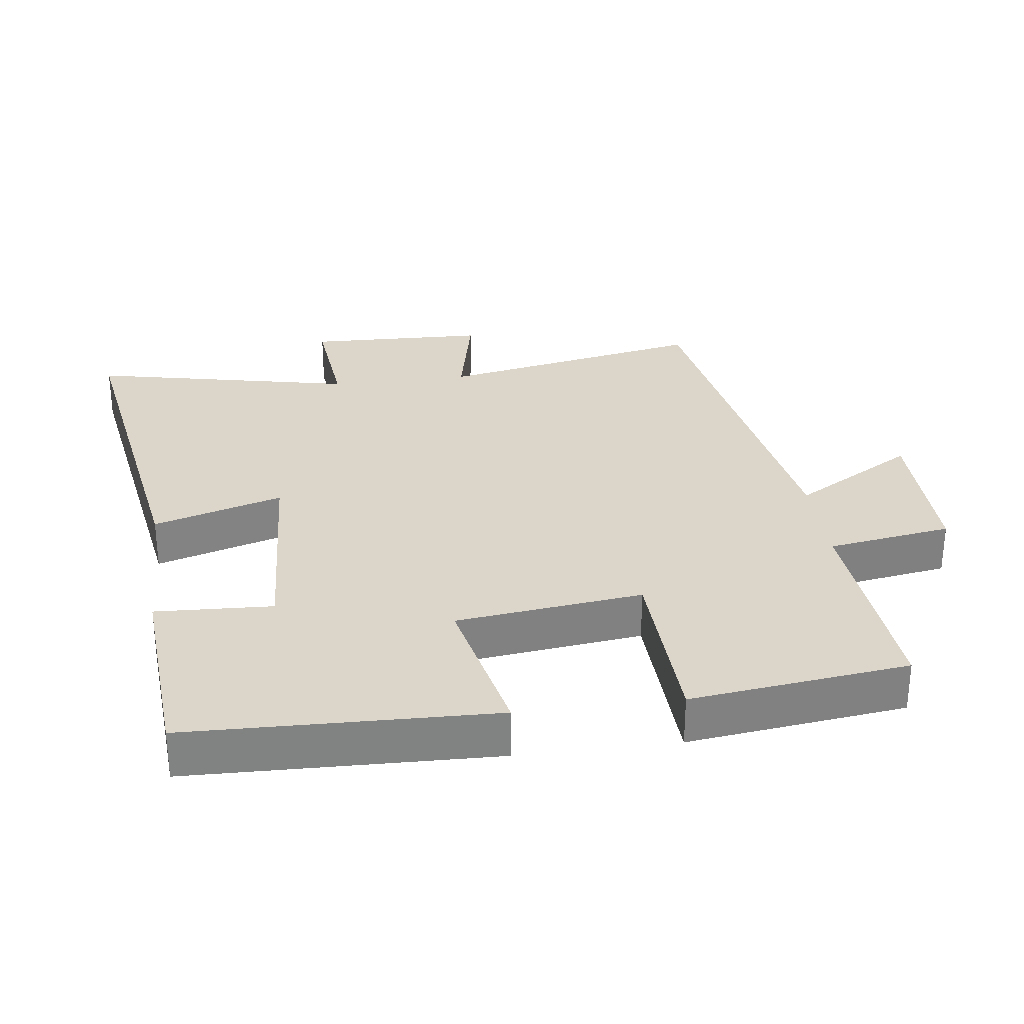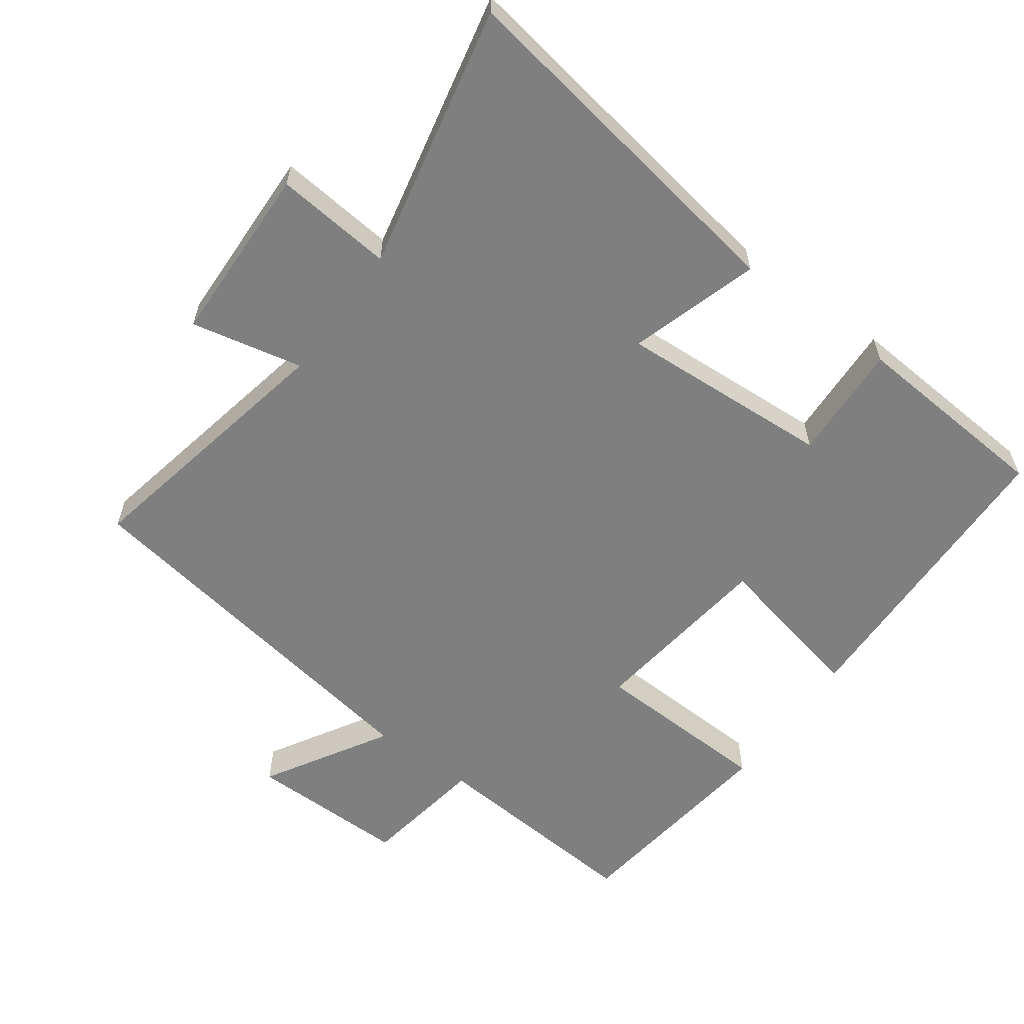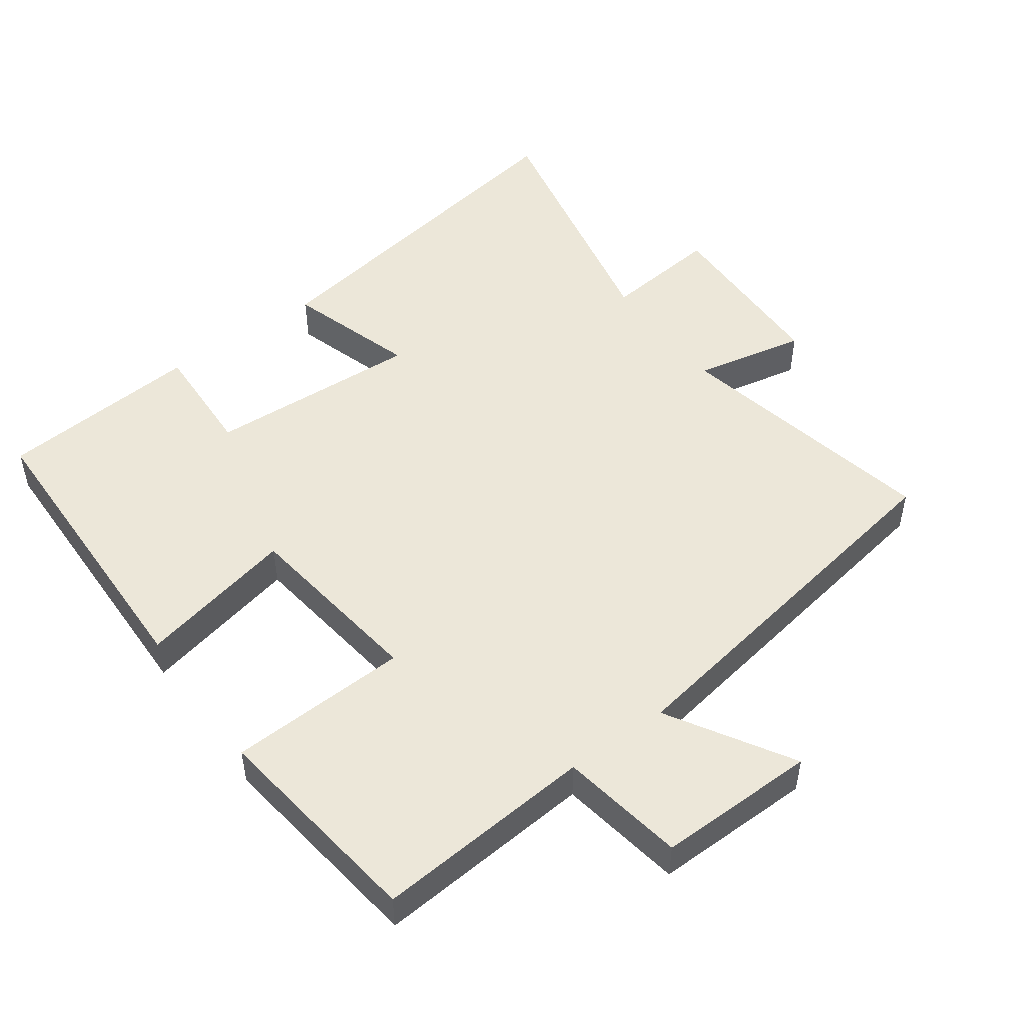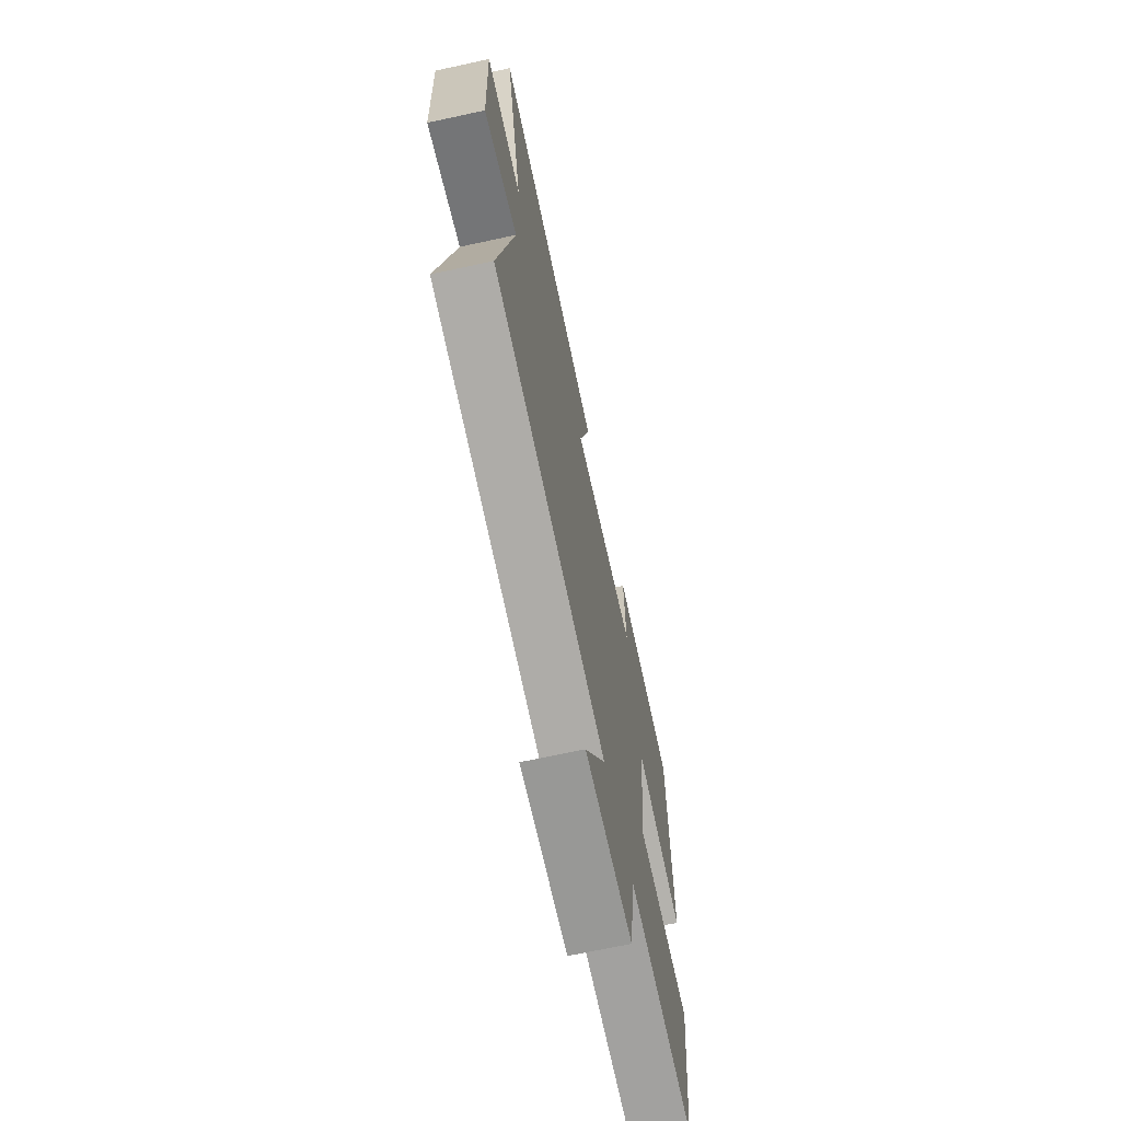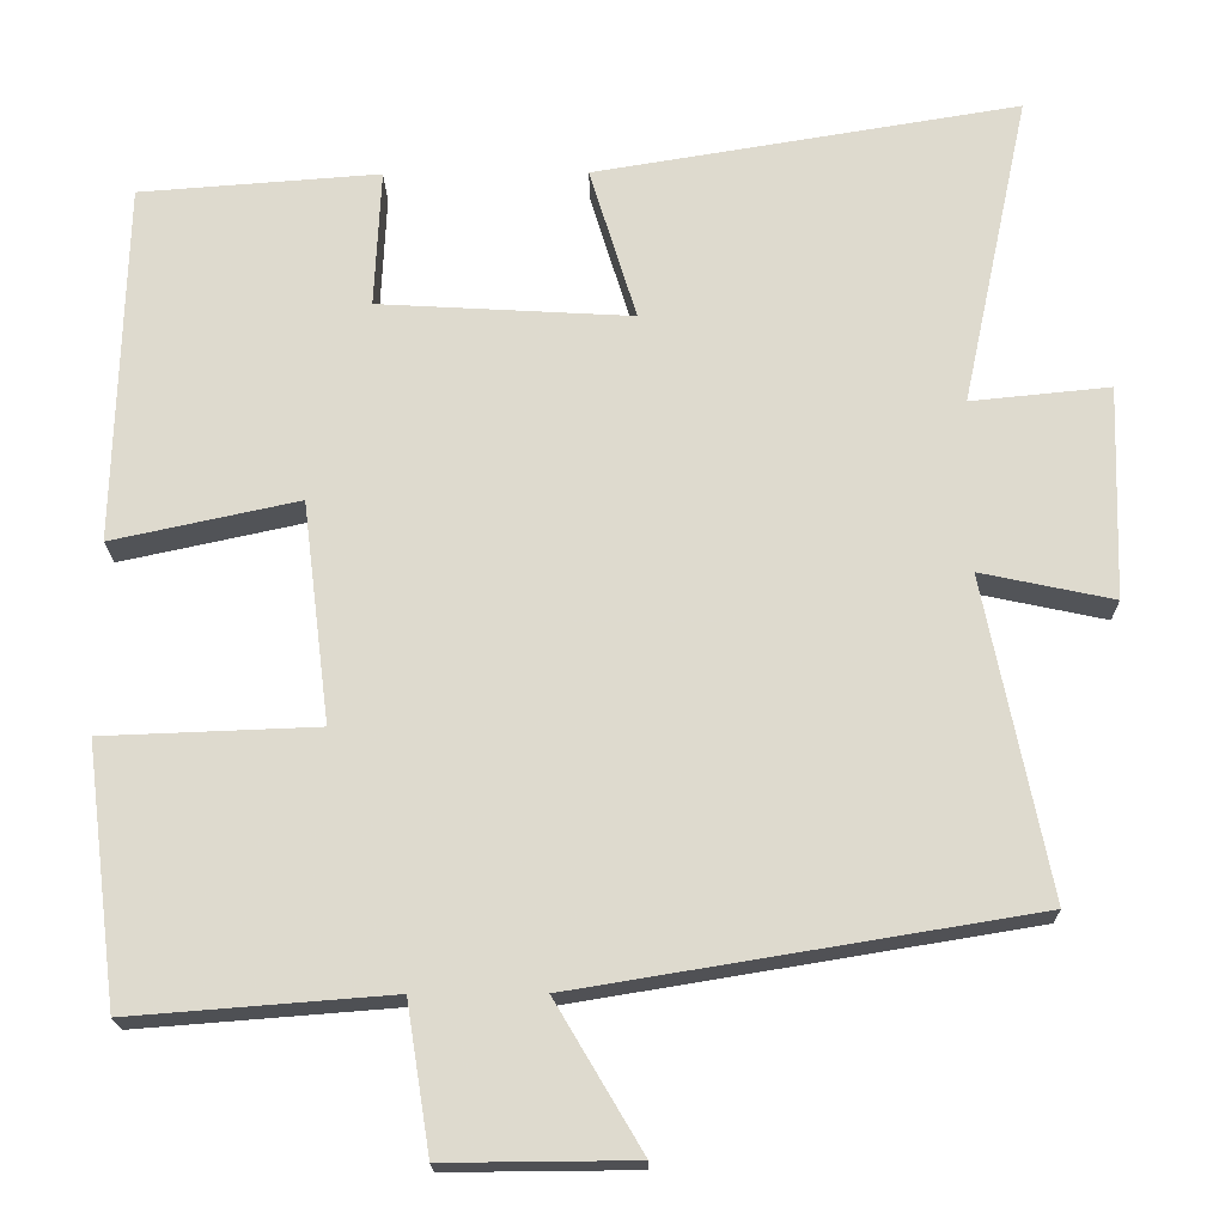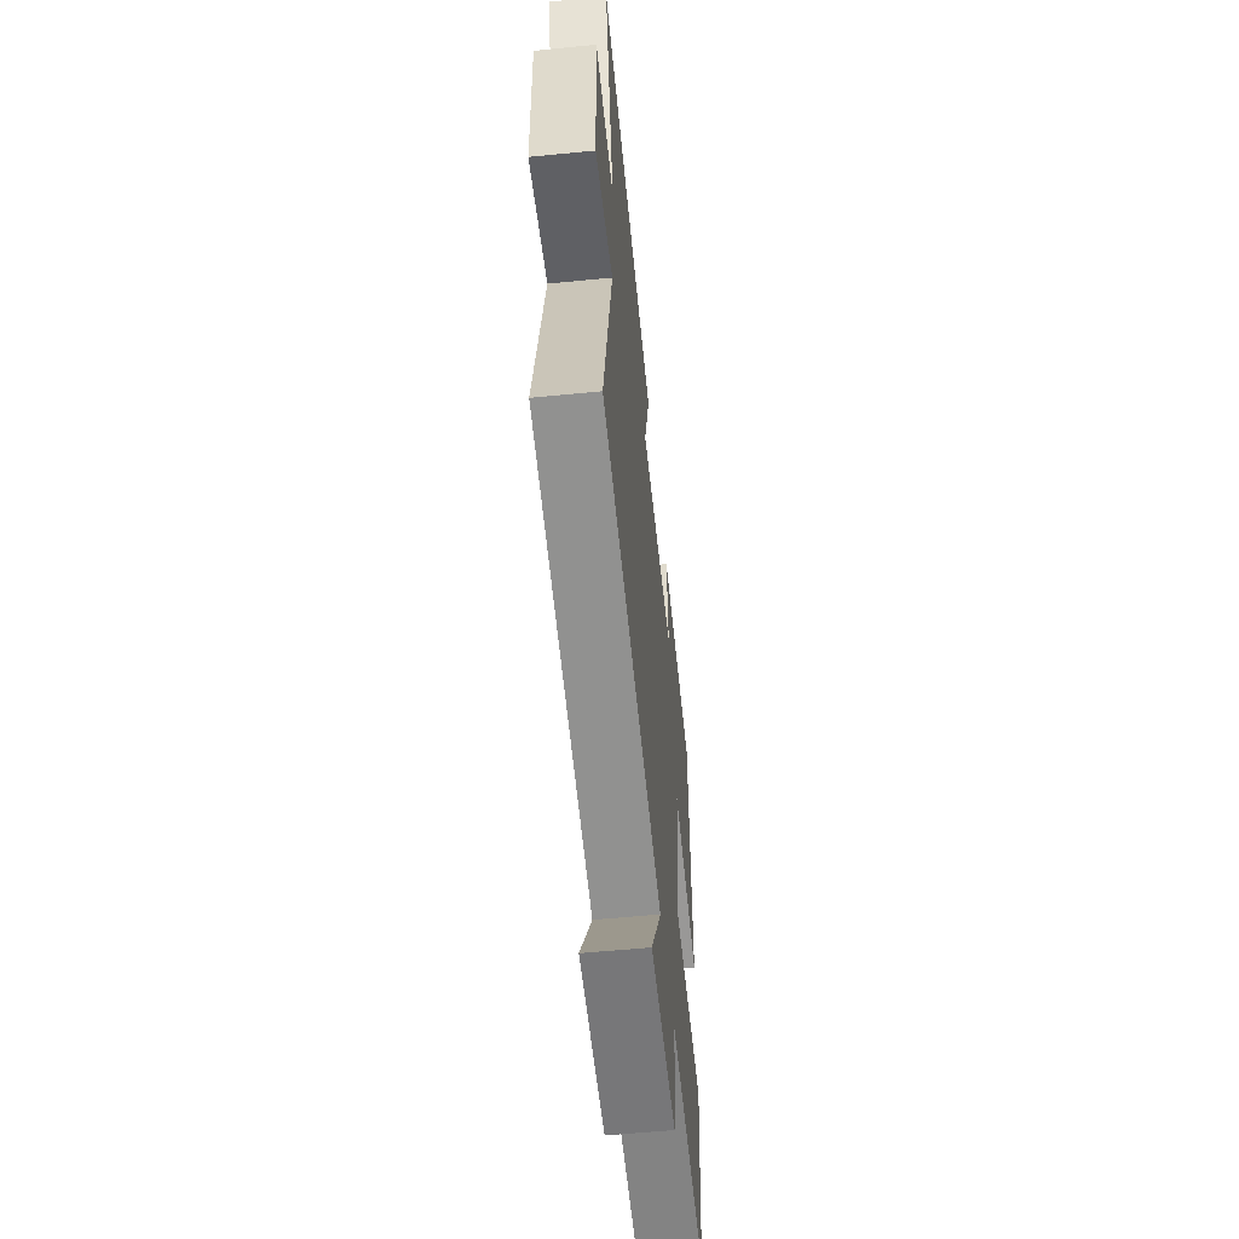
<metadata>
{"format":"obj","ext":"obj","renderer":"f3d","projection":"perspective","resolution":1024,"background":"white","views":[{"elev":29.8,"azim":82.6,"up":"+Y"},{"elev":-59.8,"azim":-36.0,"up":"+Y"},{"elev":49.8,"azim":143.8,"up":"+Y"},{"elev":-68.0,"azim":-77.7,"up":"+Z"},{"elev":-19.2,"azim":-179.1,"up":"+Z"},{"elev":-56.7,"azim":-84.1,"up":"+Z"}]}
</metadata>
<code>
v 0.488 0.07 0.478
v 0.5 0.07 0.029
v 0.269 0.07 0.079
v 0.235 0.07 -0.195
v 0.5 0.07 -0.205
v 0.46 0.07 -0.525
v 0.138 0.07 -0.5
v 0.109 0.07 -0.683
v -0.125 0.07 -0.681
v -0.018 0.07 -0.5
v -0.579 0.07 -0.408
v -0.5 0.07 -0.014
v -0.664 0.07 -0.049
v -0.672 0.07 0.215
v -0.5 0.07 0.198
v -0.583 0.07 0.586
v -0.058 0.07 0.5
v -0.116 0.07 0.31
v 0.198 0.07 0.328
v 0.19 0.07 0.5
v 0.488 0 0.478
v 0.5 0 0.029
v 0.269 0 0.079
v 0.235 0 -0.195
v 0.5 0 -0.205
v 0.46 0 -0.525
v 0.138 0 -0.5
v 0.109 0 -0.683
v -0.125 0 -0.681
v -0.018 0 -0.5
v -0.579 0 -0.408
v -0.5 0 -0.014
v -0.664 0 -0.049
v -0.672 0 0.215
v -0.5 0 0.198
v -0.583 0 0.586
v -0.058 0 0.5
v -0.116 0 0.31
v 0.198 0 0.328
v 0.19 0 0.5
f 1 2 3
f 20 1 3
f 19 20 3
f 18 19 3 4
f 15 16 17 18
f 15 18 4
f 12 13 14 15
f 12 15 4
f 10 11 12 4
f 7 8 9 10
f 7 10 4 5
f 5 6 7
f 23 22 21
f 23 21 40
f 23 40 39
f 24 23 39 38
f 38 37 36 35
f 24 38 35
f 35 34 33 32
f 24 35 32
f 24 32 31 30
f 30 29 28 27
f 25 24 30 27
f 27 26 25
f 1 21 22 2
f 2 22 23 3
f 3 23 24 4
f 4 24 25 5
f 5 25 26 6
f 6 26 27 7
f 7 27 28 8
f 8 28 29 9
f 9 29 30 10
f 10 30 31 11
f 11 31 32 12
f 12 32 33 13
f 13 33 34 14
f 14 34 35 15
f 15 35 36 16
f 16 36 37 17
f 17 37 38 18
f 18 38 39 19
f 19 39 40 20
f 20 40 21 1

</code>
